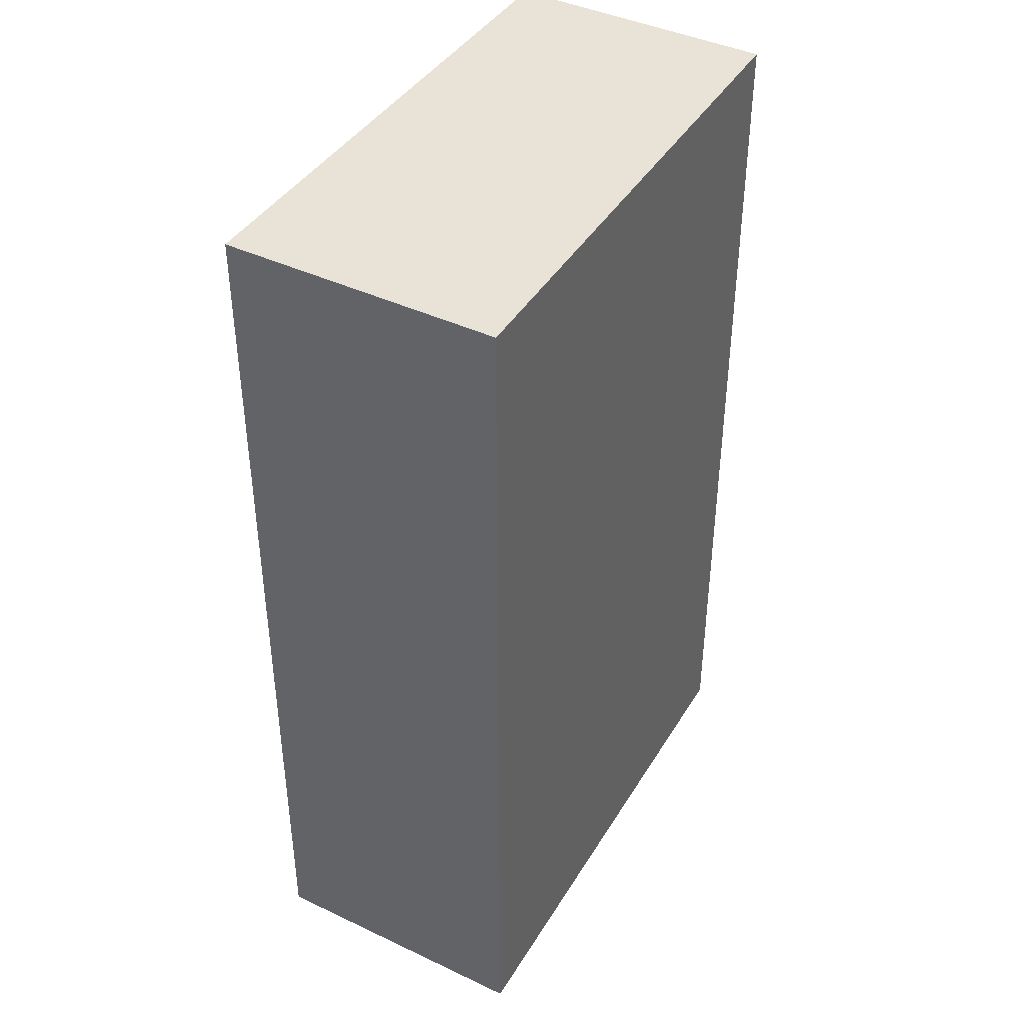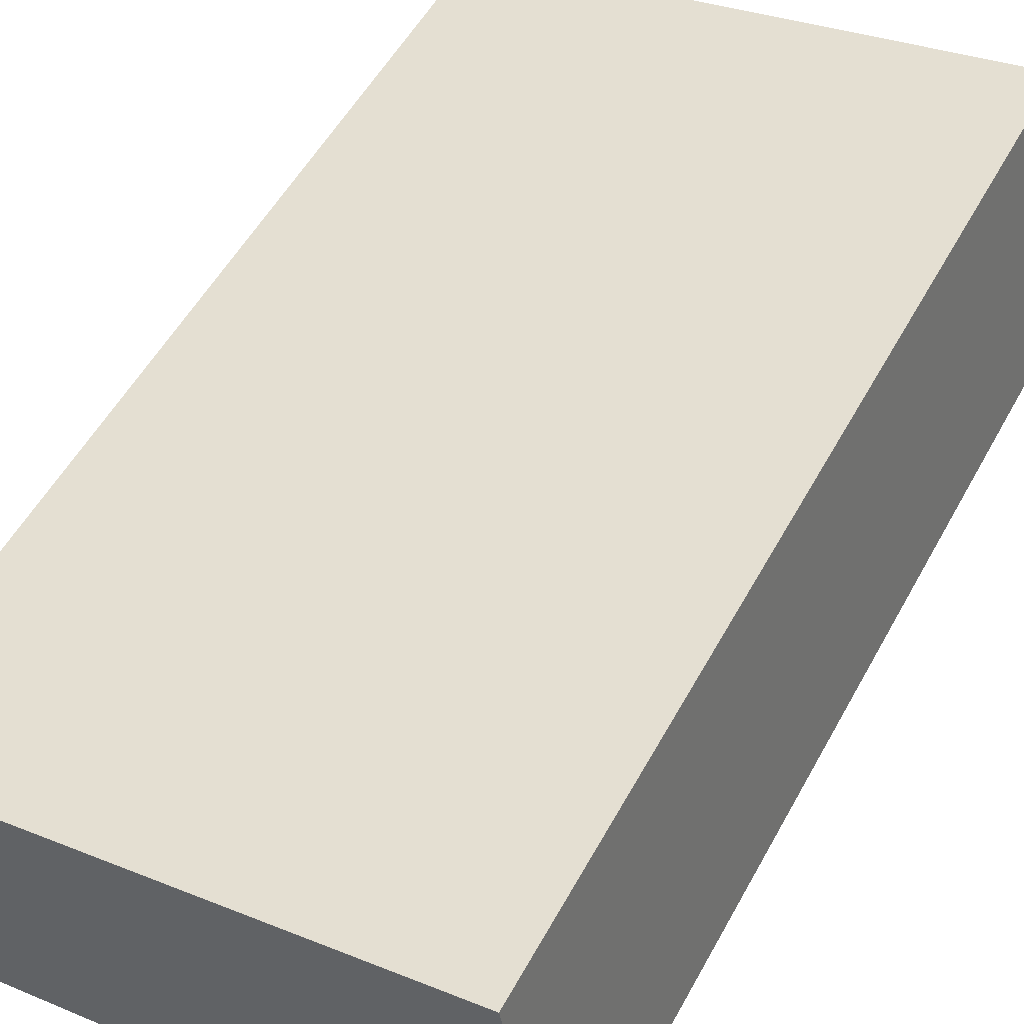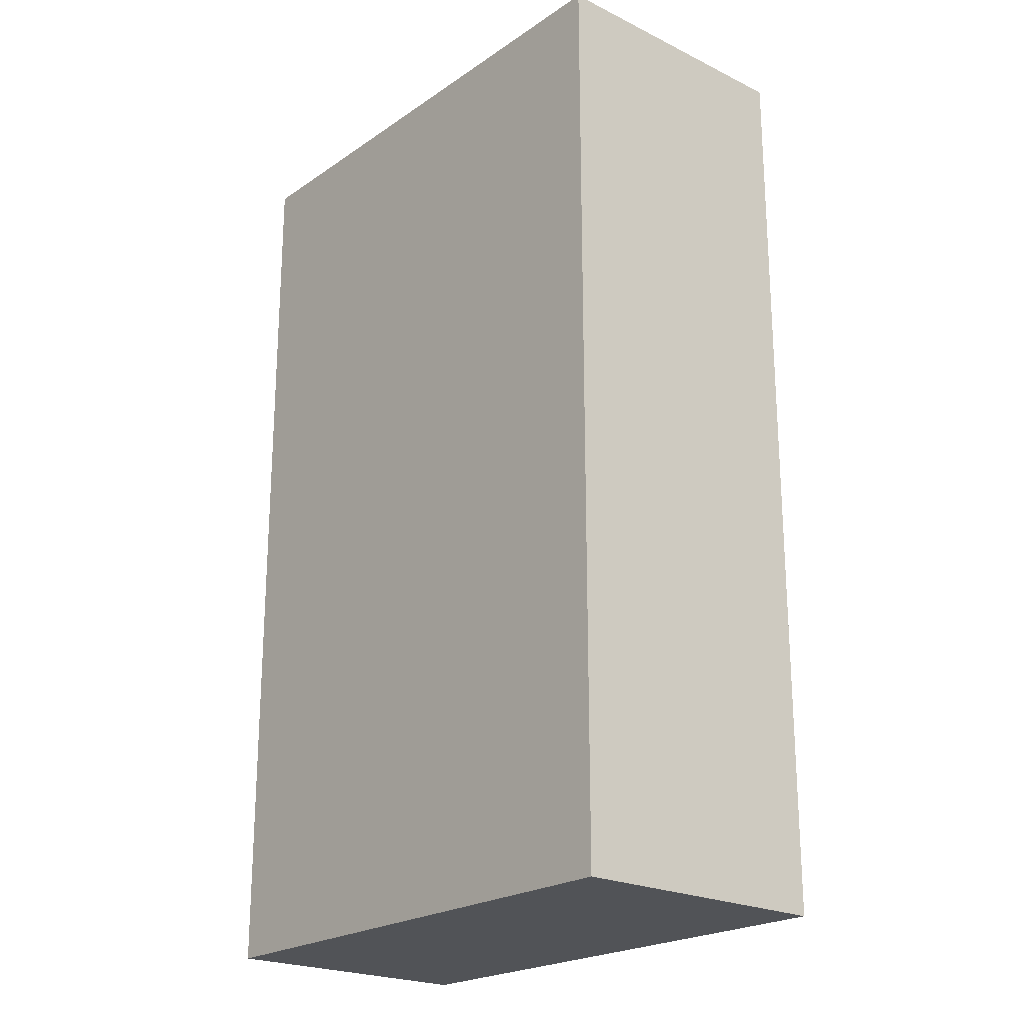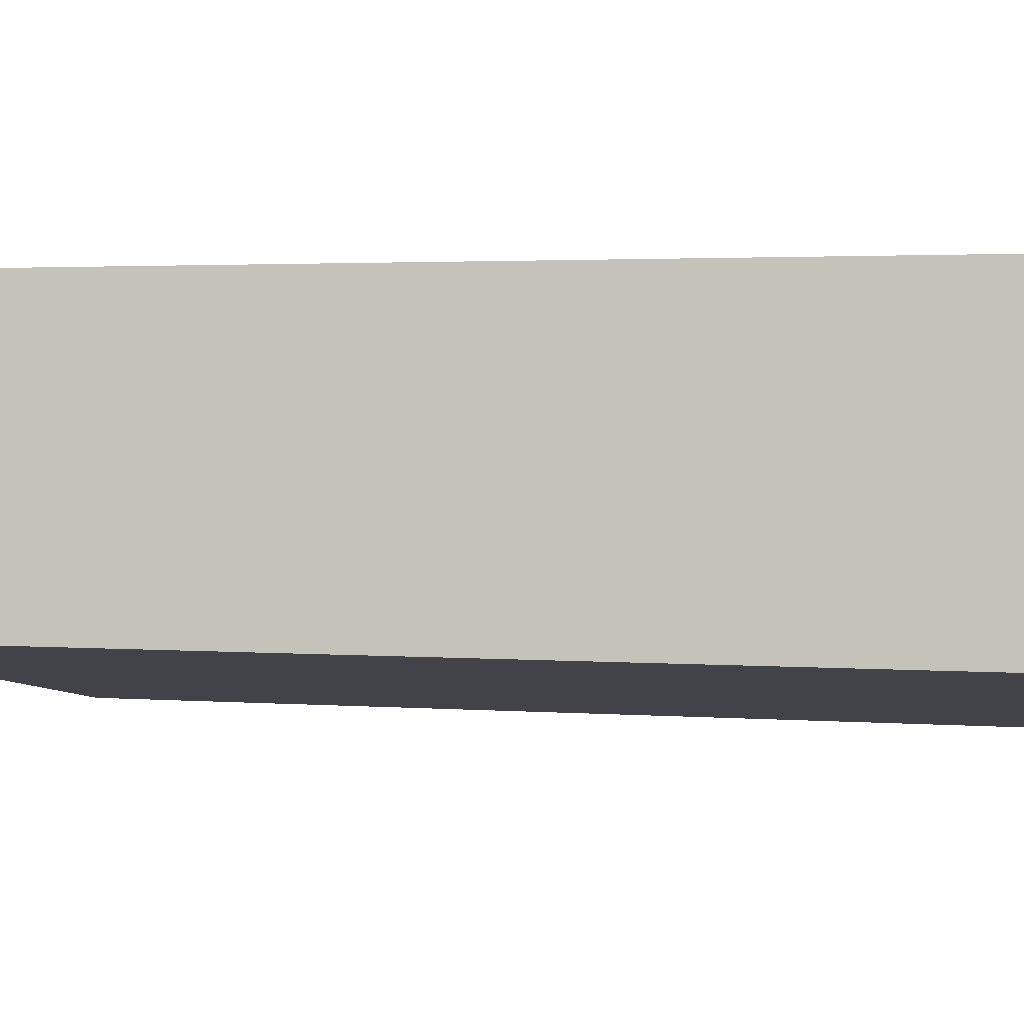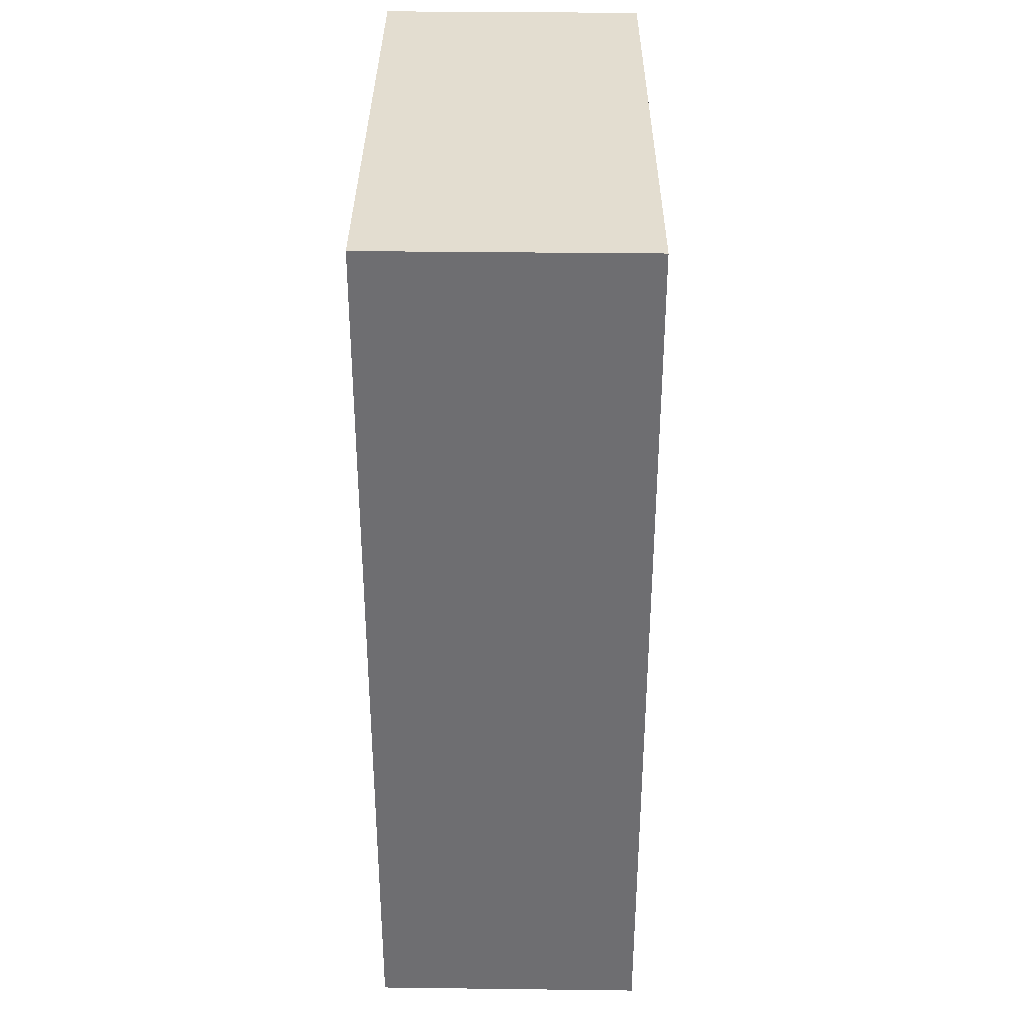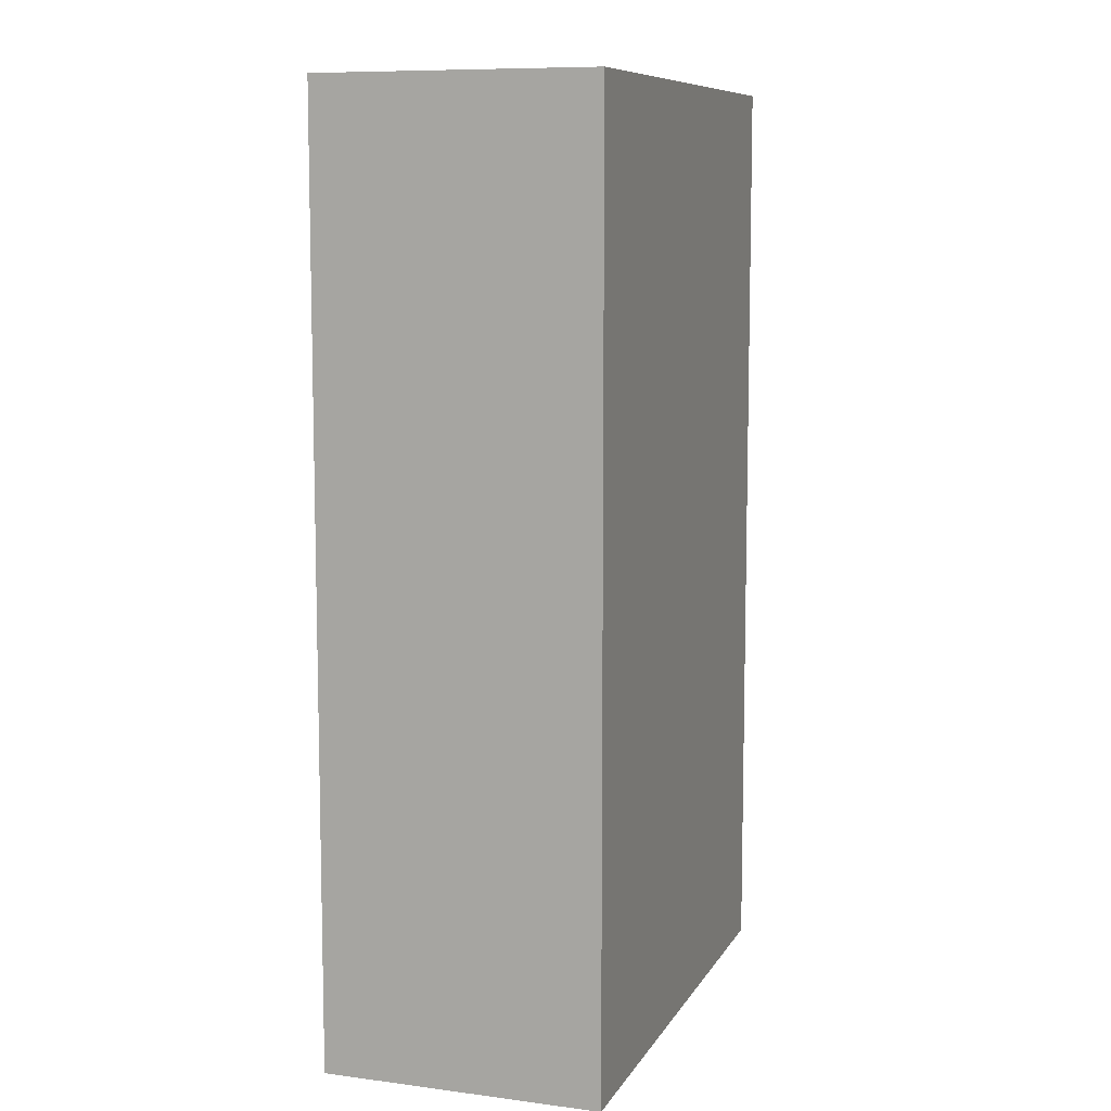
<metadata>
{"format":"obj","ext":"obj","renderer":"f3d","projection":"perspective","resolution":1024,"background":"white","views":[{"elev":41.8,"azim":-50.0,"up":"+Y"},{"elev":53.5,"azim":-151.8,"up":"+Z"},{"elev":-22.2,"azim":-120.2,"up":"+Y"},{"elev":2.3,"azim":-73.8,"up":"+Z"},{"elev":35.5,"azim":-78.8,"up":"+Y"},{"elev":9.0,"azim":-60.4,"up":"+Y"}]}
</metadata>
<code>
v  0.268 5.058 1.479
v  2.889 5.058 -0.523
v  0 5.058 3.097e-16
v  3.148 5.058 0.906
v  2.889 3.202e-17 -0.523
v  0 0 0
v  0.268 -9.056e-17 1.479
v  3.148 -5.548e-17 0.906
g defaultobject
f 1 2 3
f 2 1 4
f 5 3 2
f 3 5 6
f 6 1 3
f 1 6 7
f 7 4 1
f 4 7 8
f 8 2 4
f 2 8 5
f 5 7 6
f 7 5 8

</code>
